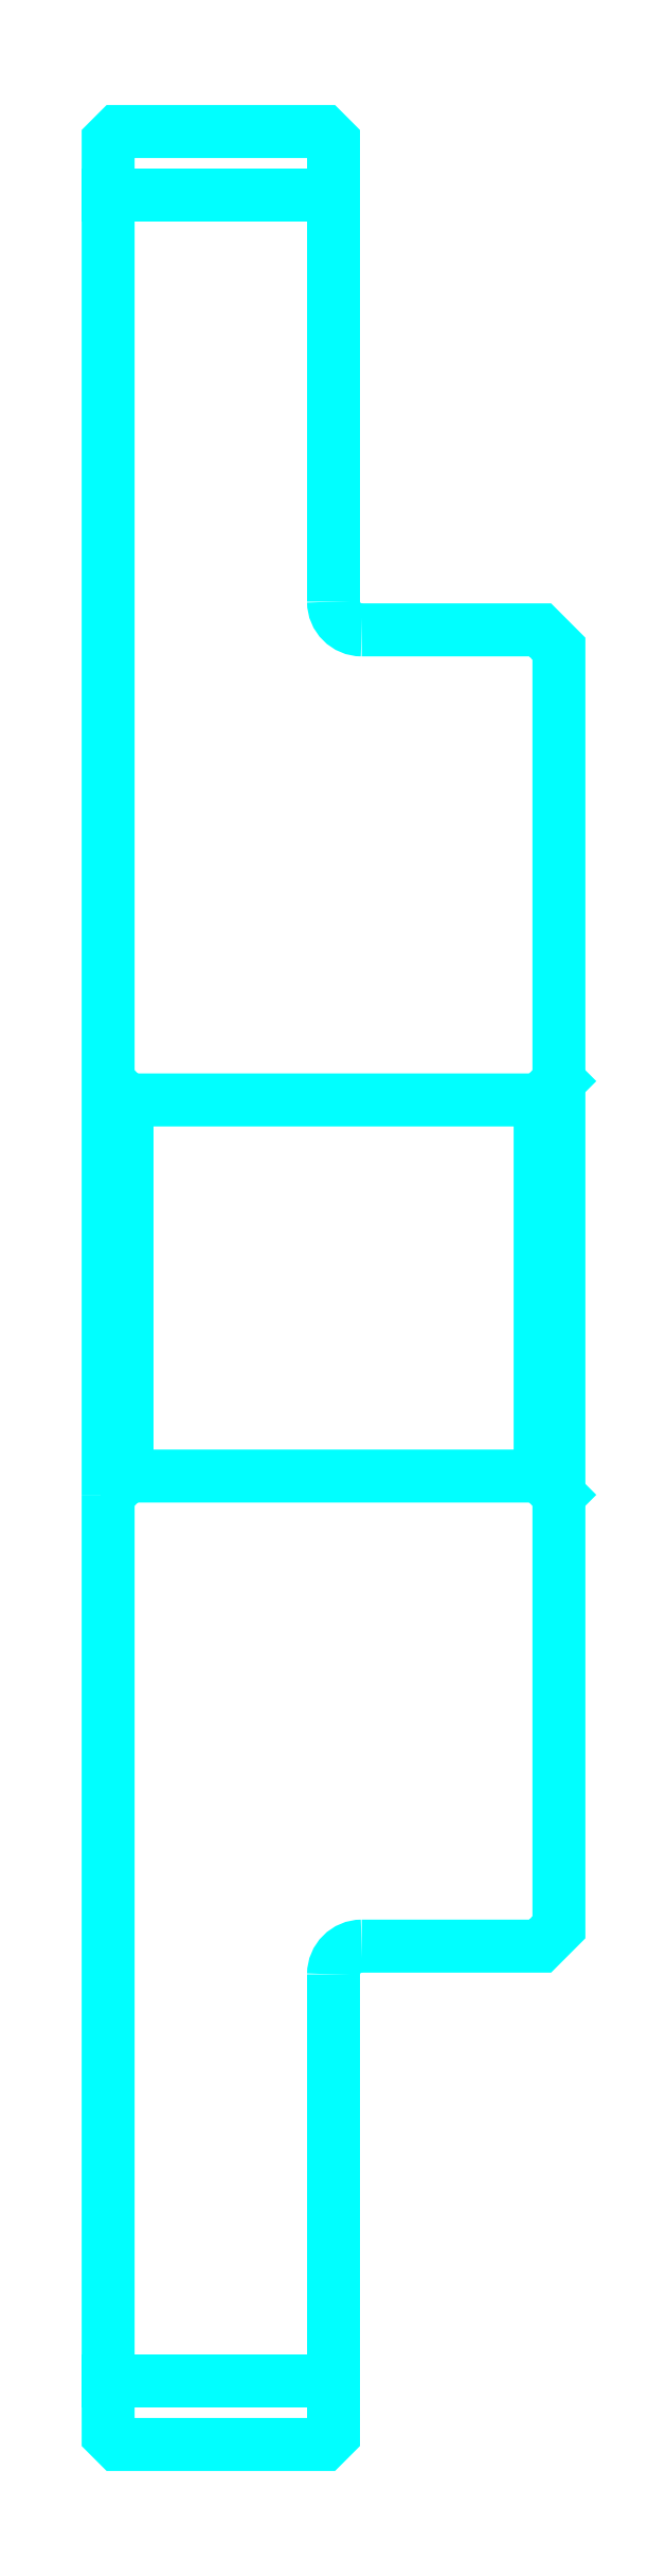
<metadata>
{"format":"dxf","ext":"dxf","renderer":"ezdxf+matplotlib","layout":"modelspace","background":"white","min_lineweight":24,"dpi":150}
</metadata>
<code>
0
SECTION
2
ENTITIES
0
LINE
8
0
10
165.5
20
224.7
30
0
11
177.5
21
224.7
31
0
0
LINE
8
0
10
165.5
20
108.4
30
0
11
177.5
21
108.4
31
0
0
LINE
8
0
10
188.5
20
156.5
30
0
11
189.5
21
155.5
31
0
0
LINE
8
0
10
188.5
20
176.5
30
0
11
189.5
21
177.5
31
0
0
LINE
8
0
10
166.5
20
176.5
30
0
11
166.5
21
156.5
31
0
0
POLYLINE
8
0
66
1
10
0
20
0
30
0
70
2
0
VERTEX
8
0
10
165.5
20
155.5
30
0
70
0
0
VERTEX
8
0
10
166.5
20
156.5
30
0
70
0
0
VERTEX
8
0
10
188.5
20
156.5
30
0
70
0
0
VERTEX
8
0
10
188.5
20
176.5
30
0
70
0
0
VERTEX
8
0
10
166.5
20
176.5
30
0
70
0
0
VERTEX
8
0
10
165.5
20
177.5
30
0
70
0
0
SEQEND
8
0
0
ARC
8
0
10
179
20
203
30
0
40
1.5
50
180
51
270
0
ARC
8
0
10
179
20
130
30
0
40
1.5
50
90
51
180
0
POLYLINE
8
0
66
1
10
0
20
0
30
0
70
2
0
VERTEX
8
0
10
165.5
20
155.5
30
0
70
0
0
VERTEX
8
0
10
165.5
20
105.5
30
0
70
0
0
VERTEX
8
0
10
166
20
105
30
0
70
0
0
VERTEX
8
0
10
177
20
105
30
0
70
0
0
VERTEX
8
0
10
177.5
20
105.5
30
0
70
0
0
VERTEX
8
0
10
177.5
20
130
30
0
70
0
0
SEQEND
8
0
0
POLYLINE
8
0
66
1
10
0
20
0
30
0
70
2
0
VERTEX
8
0
10
179
20
131.5
30
0
70
0
0
VERTEX
8
0
10
188.5
20
131.5
30
0
70
0
0
VERTEX
8
0
10
189.5
20
132.5
30
0
70
0
0
VERTEX
8
0
10
189.5
20
200.5
30
0
70
0
0
VERTEX
8
0
10
188.5
20
201.5
30
0
70
0
0
VERTEX
8
0
10
179
20
201.5
30
0
70
0
0
SEQEND
8
0
0
POLYLINE
8
0
66
1
10
0
20
0
30
0
70
2
0
VERTEX
8
0
10
177.5
20
203
30
0
70
0
0
VERTEX
8
0
10
177.5
20
227.5
30
0
70
0
0
VERTEX
8
0
10
177
20
228
30
0
70
0
0
VERTEX
8
0
10
166
20
228
30
0
70
0
0
VERTEX
8
0
10
165.5
20
227.5
30
0
70
0
0
VERTEX
8
0
10
165.5
20
155.5
30
0
70
0
0
SEQEND
8
0
0
ENDSEC
0
EOF

</code>
